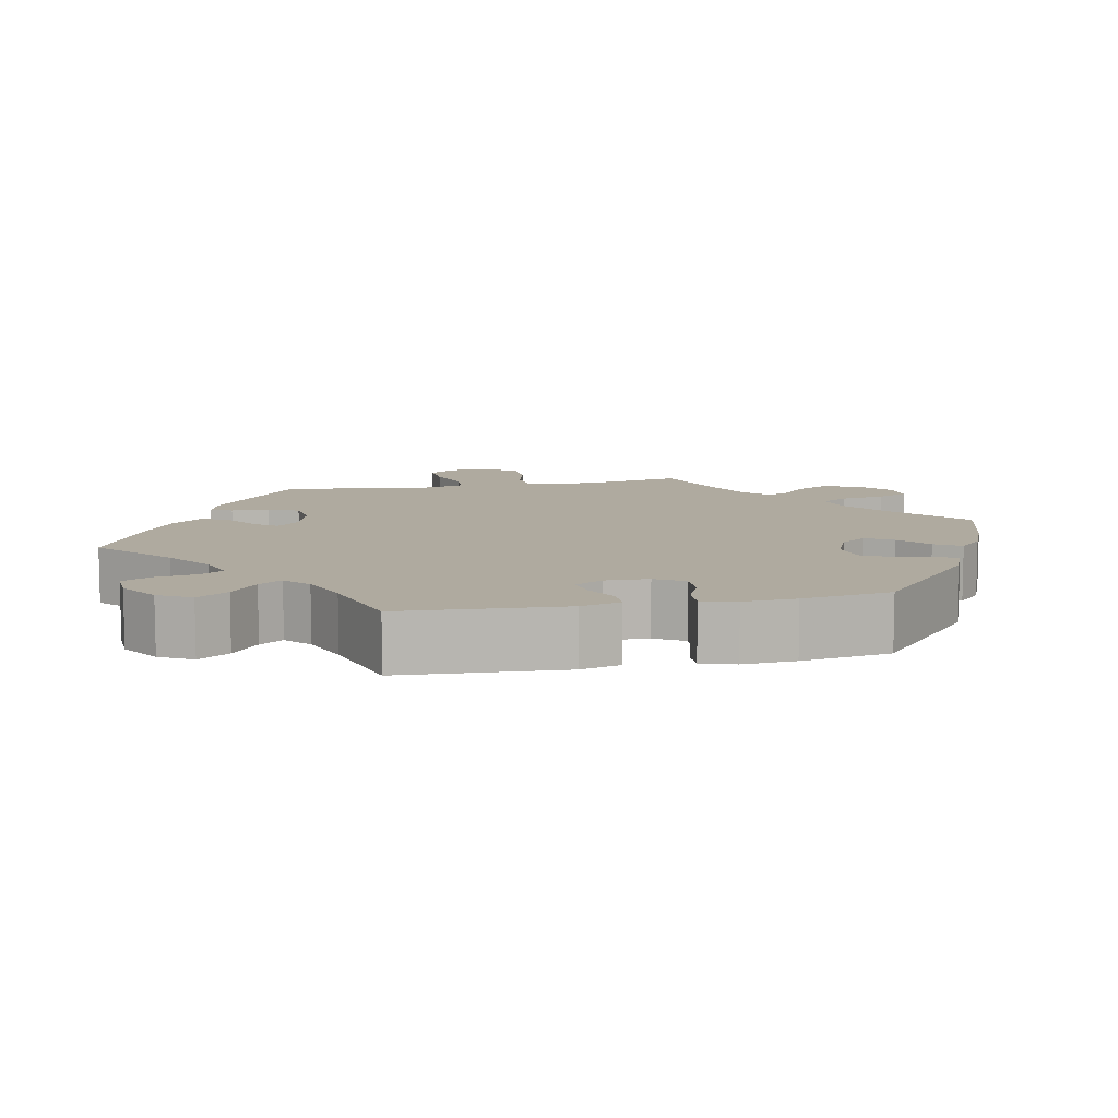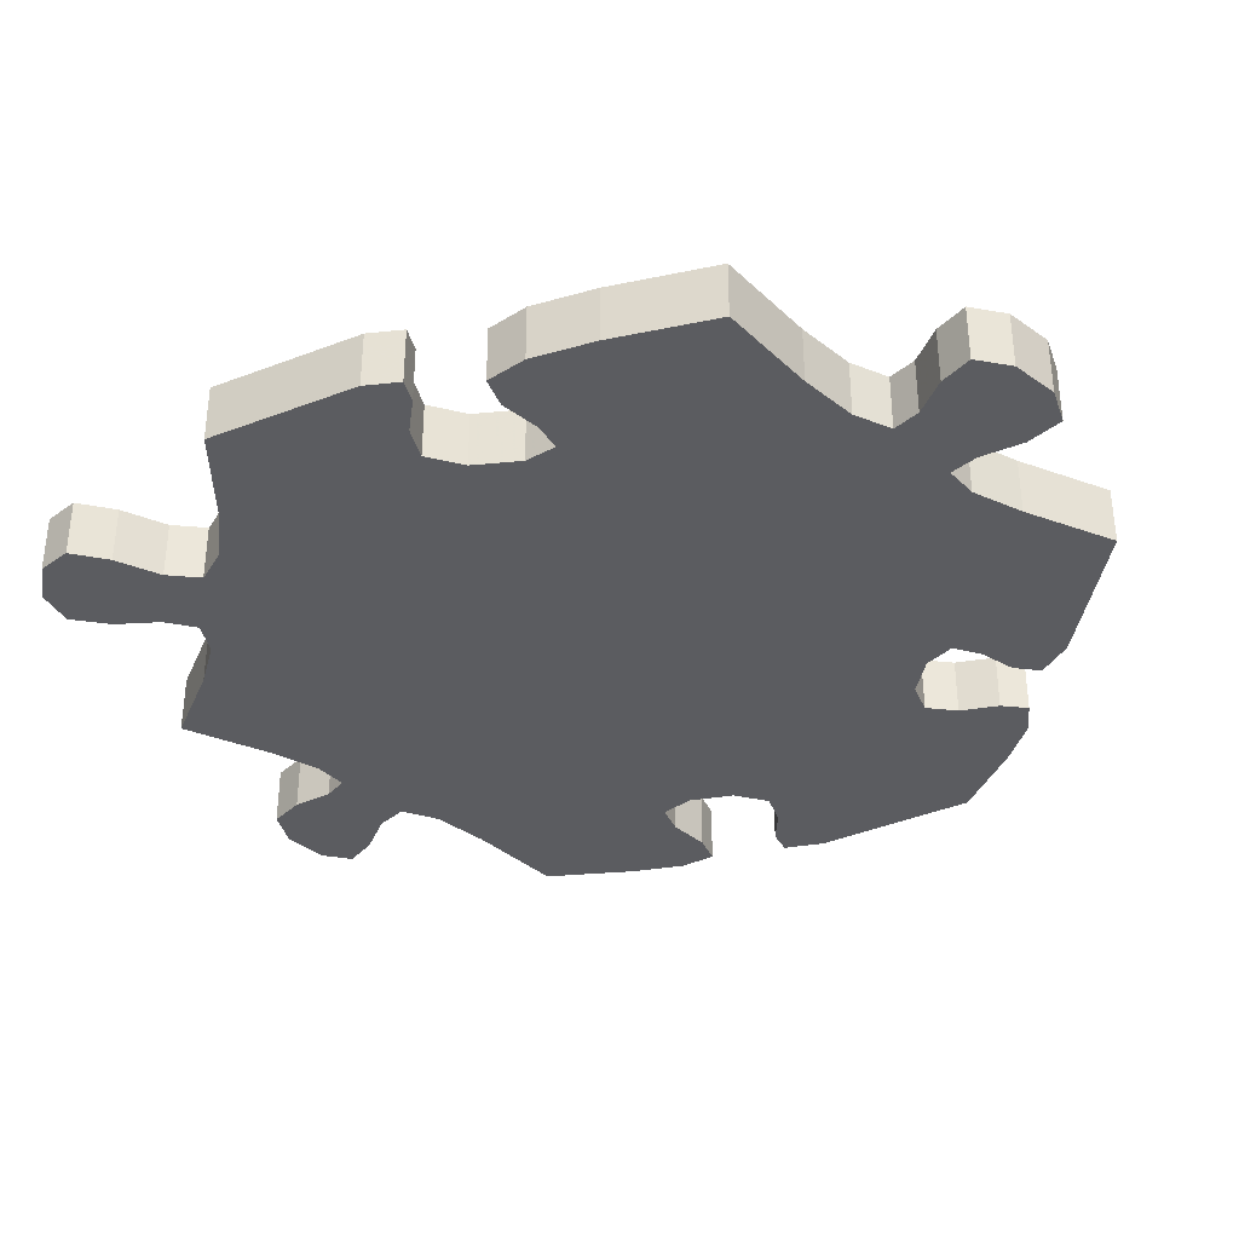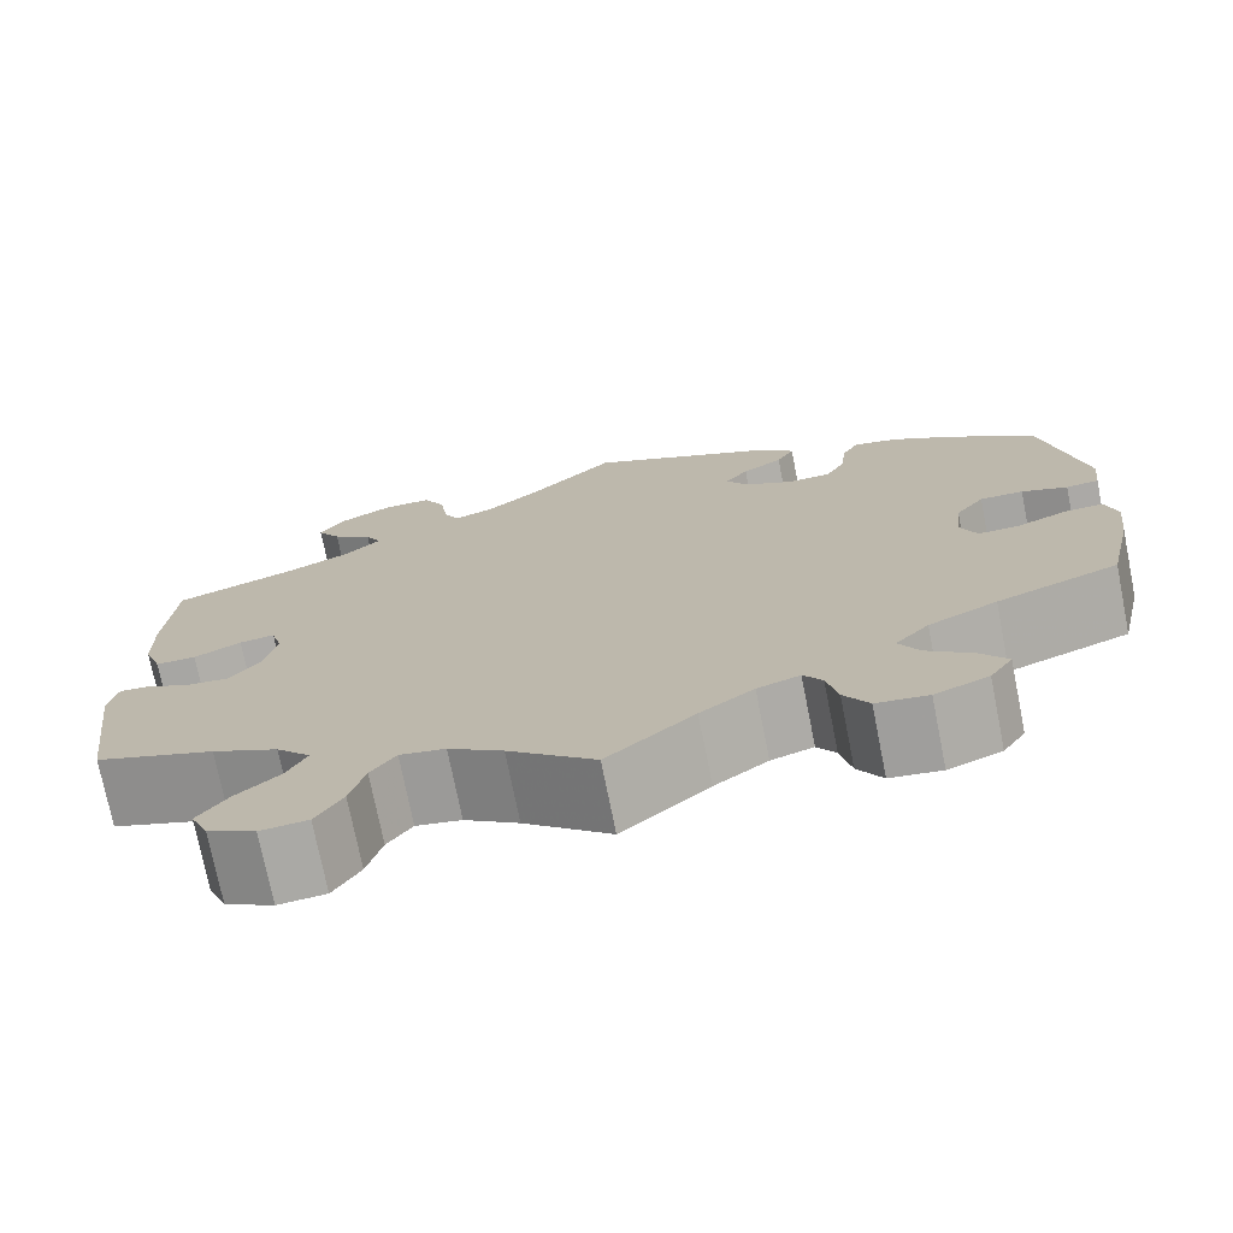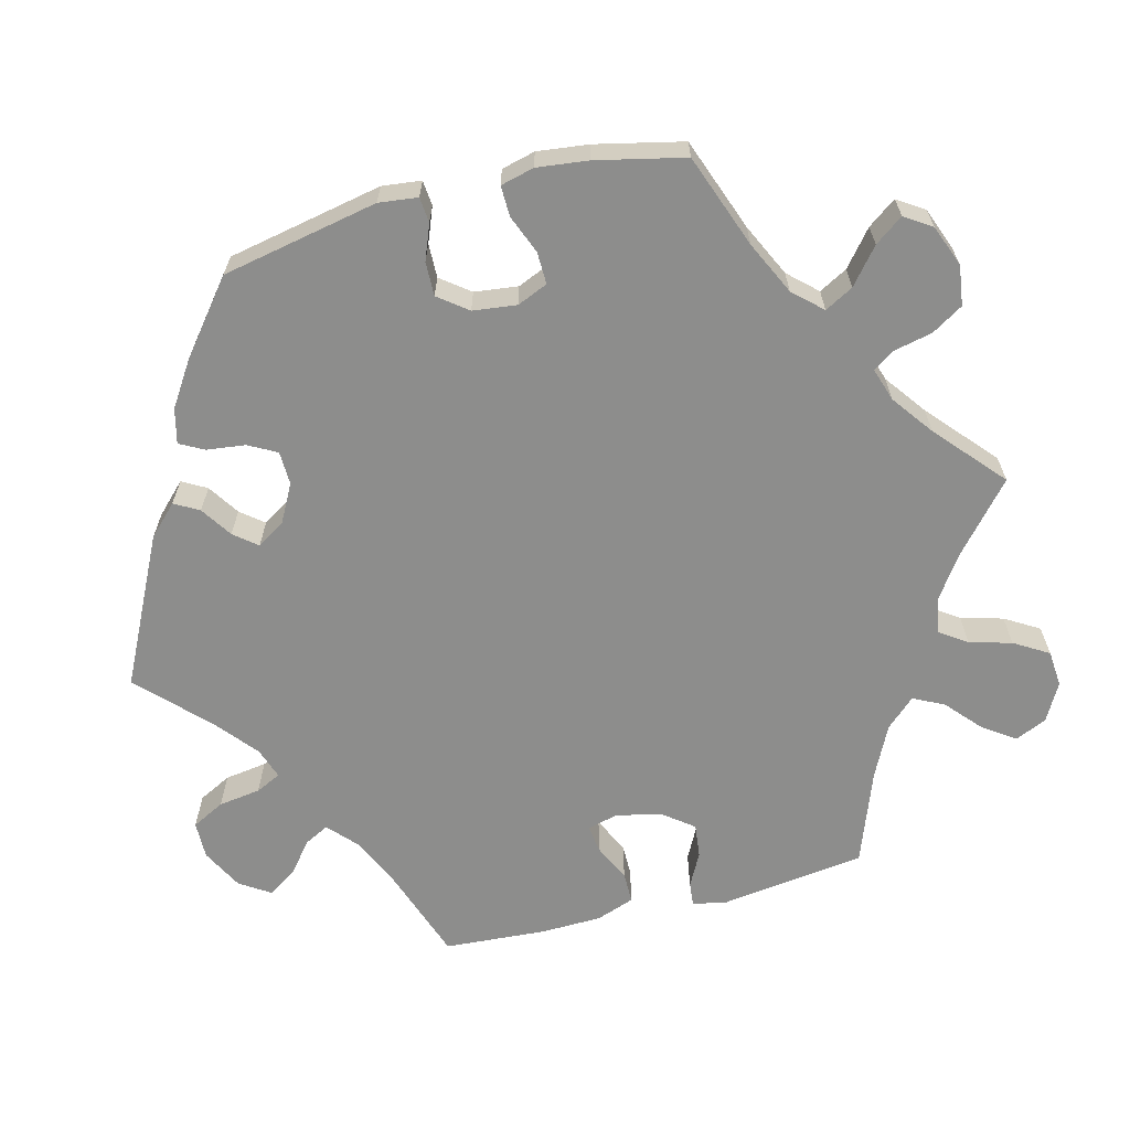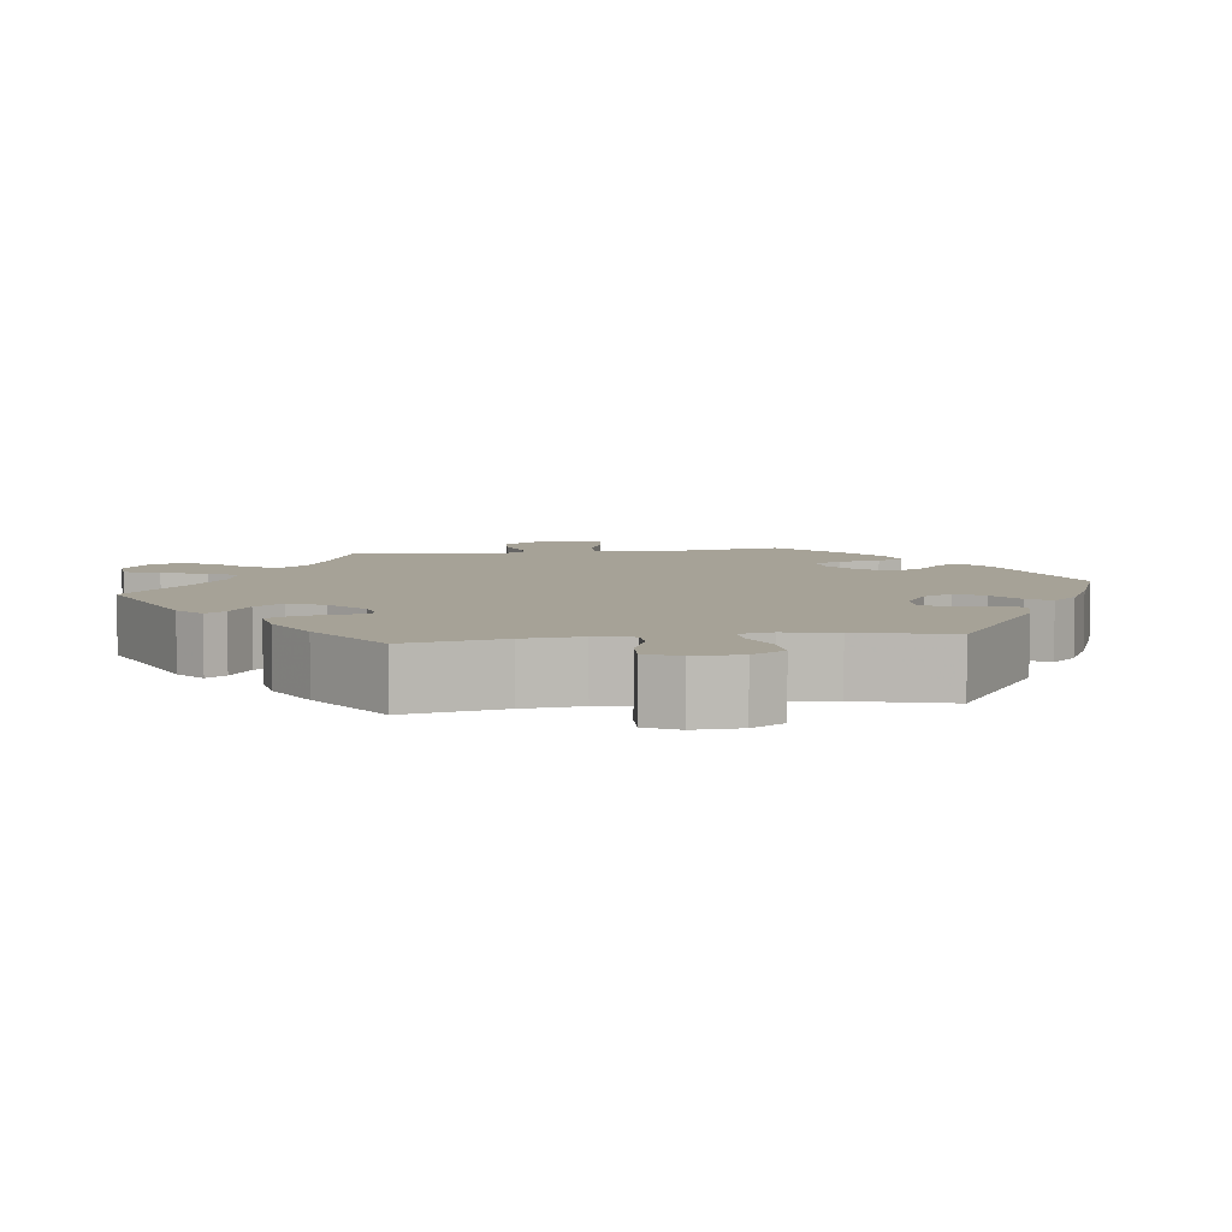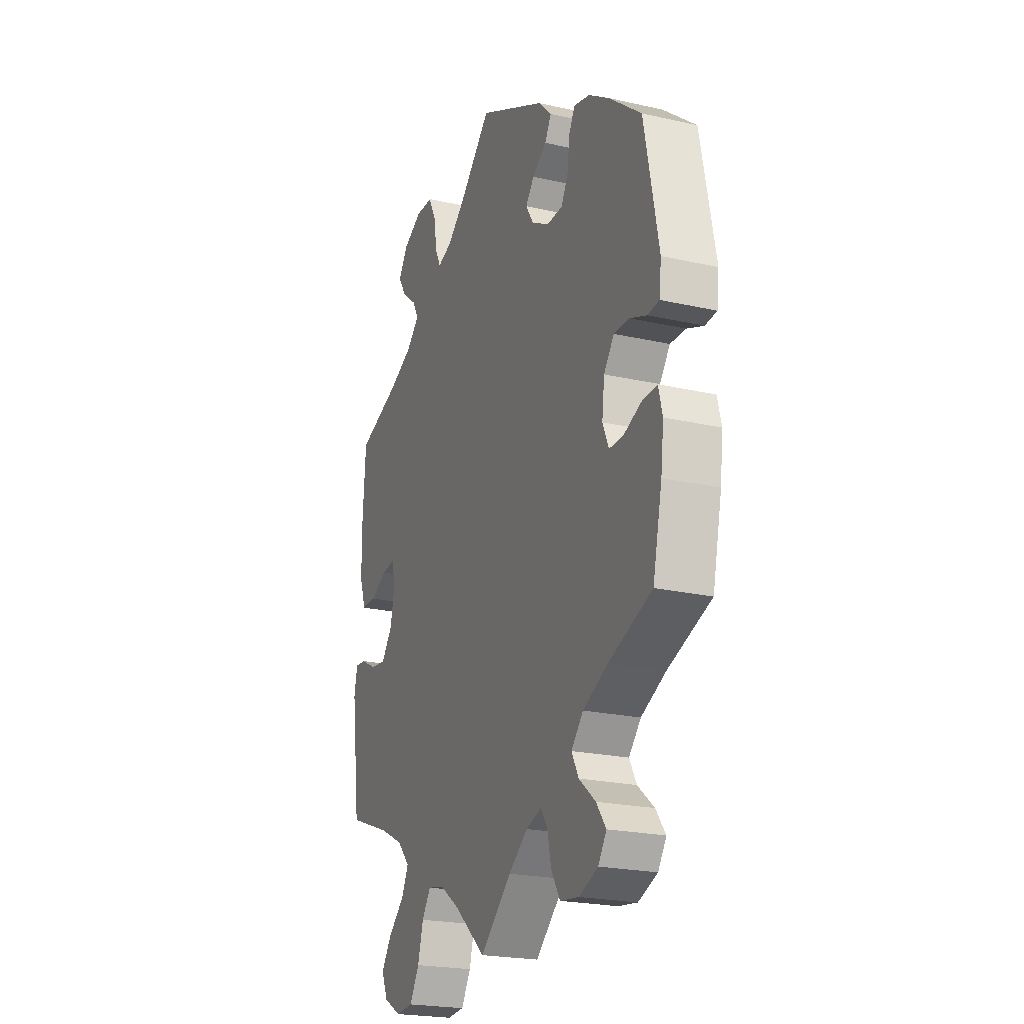
<metadata>
{"format":"obj","ext":"obj","renderer":"f3d","projection":"perspective","resolution":1024,"background":"white","views":[{"elev":9.4,"azim":18.2,"up":"+Y"},{"elev":-34.5,"azim":-70.3,"up":"+Y"},{"elev":-74.1,"azim":11.3,"up":"+Z"},{"elev":-64.5,"azim":104.4,"up":"+Y"},{"elev":6.5,"azim":-37.6,"up":"+Y"},{"elev":-22.3,"azim":68.5,"up":"+Z"}]}
</metadata>
<code>
v 0.54 0.07 0.085
v 0.534 0.07 0.034
v 0.501 0.07 0.031
v 0.455 0.07 0.049
v 0.411 0.07 0.05
v 0.382 0.07 0.012
v 0.375 0.07 -0.045
v 0.392 0.07 -0.085
v 0.434 0.07 -0.084
v 0.484 0.07 -0.064
v 0.524 0.07 -0.063
v 0.535 0.07 -0.107
v 0.527 0.07 -0.174
v 0.501 0.07 -0.289
v 0.379 0.07 -0.334
v 0.31 0.07 -0.367
v 0.276 0.07 -0.404
v 0.296 0.07 -0.441
v 0.342 0.07 -0.479
v 0.369 0.07 -0.516
v 0.346 0.07 -0.551
v 0.292 0.07 -0.572
v 0.24 0.07 -0.565
v 0.215 0.07 -0.524
v 0.204 0.07 -0.474
v 0.185 0.07 -0.446
v 0.142 0.07 -0.46
v 0.088 0.07 -0.5
v 0 0.07 -0.578
v -0.088 0.07 -0.502
v -0.143 0.07 -0.464
v -0.189 0.07 -0.455
v -0.214 0.07 -0.491
v -0.229 0.07 -0.546
v -0.256 0.07 -0.591
v -0.304 0.07 -0.595
v -0.353 0.07 -0.568
v -0.371 0.07 -0.527
v -0.342 0.07 -0.485
v -0.297 0.07 -0.445
v -0.277 0.07 -0.405
v -0.312 0.07 -0.367
v -0.379 0.07 -0.334
v -0.501 0.07 -0.289
v -0.526 0.07 -0.099
v -0.517 0.07 -0.055
v -0.486 0.07 -0.058
v -0.442 0.07 -0.081
v -0.398 0.07 -0.086
v -0.367 0.07 -0.046
v -0.354 0.07 0.014
v -0.365 0.07 0.053
v -0.401 0.07 0.048
v -0.449 0.07 0.025
v -0.49 0.07 0.025
v -0.508 0.07 0.075
v -0.51 0.07 0.155
v -0.501 0.07 0.288
v -0.38 0.07 0.33
v -0.312 0.07 0.361
v -0.275 0.07 0.395
v -0.292 0.07 0.427
v -0.333 0.07 0.46
v -0.357 0.07 0.497
v -0.331 0.07 0.537
v -0.277 0.07 0.565
v -0.228 0.07 0.564
v -0.206 0.07 0.521
v -0.198 0.07 0.466
v -0.182 0.07 0.433
v -0.141 0.07 0.447
v -0.088 0.07 0.491
v 0 0.07 0.577
v 0.191 0.07 0.482
v 0.229 0.07 0.444
v 0.211 0.07 0.412
v 0.17 0.07 0.385
v 0.146 0.07 0.355
v 0.168 0.07 0.319
v 0.218 0.07 0.292
v 0.262 0.07 0.293
v 0.282 0.07 0.33
v 0.288 0.07 0.38
v 0.305 0.07 0.412
v 0.35 0.07 0.401
v 0.408 0.07 0.363
v 0.5 0.07 0.289
v 0.54 0 0.085
v 0.534 0 0.034
v 0.501 0 0.031
v 0.455 0 0.049
v 0.411 0 0.05
v 0.382 0 0.012
v 0.375 0 -0.045
v 0.392 0 -0.085
v 0.434 0 -0.084
v 0.484 0 -0.064
v 0.524 0 -0.063
v 0.535 0 -0.107
v 0.527 0 -0.174
v 0.501 0 -0.289
v 0.379 0 -0.334
v 0.31 0 -0.367
v 0.276 0 -0.404
v 0.296 0 -0.441
v 0.342 0 -0.479
v 0.369 0 -0.516
v 0.346 0 -0.551
v 0.292 0 -0.572
v 0.24 0 -0.565
v 0.215 0 -0.524
v 0.204 0 -0.474
v 0.185 0 -0.446
v 0.142 0 -0.46
v 0.088 0 -0.5
v 0 0 -0.578
v -0.088 0 -0.502
v -0.143 0 -0.464
v -0.189 0 -0.455
v -0.214 0 -0.491
v -0.229 0 -0.546
v -0.256 0 -0.591
v -0.304 0 -0.595
v -0.353 0 -0.568
v -0.371 0 -0.527
v -0.342 0 -0.485
v -0.297 0 -0.445
v -0.277 0 -0.405
v -0.312 0 -0.367
v -0.379 0 -0.334
v -0.501 0 -0.289
v -0.526 0 -0.099
v -0.517 0 -0.055
v -0.486 0 -0.058
v -0.442 0 -0.081
v -0.398 0 -0.086
v -0.367 0 -0.046
v -0.354 0 0.014
v -0.365 0 0.053
v -0.401 0 0.048
v -0.449 0 0.025
v -0.49 0 0.025
v -0.508 0 0.075
v -0.51 0 0.155
v -0.501 0 0.288
v -0.38 0 0.33
v -0.312 0 0.361
v -0.275 0 0.395
v -0.292 0 0.427
v -0.333 0 0.46
v -0.357 0 0.497
v -0.331 0 0.537
v -0.277 0 0.565
v -0.228 0 0.564
v -0.206 0 0.521
v -0.198 0 0.466
v -0.182 0 0.433
v -0.141 0 0.447
v -0.088 0 0.491
v 0 0 0.577
v 0.191 0 0.482
v 0.229 0 0.444
v 0.211 0 0.412
v 0.17 0 0.385
v 0.146 0 0.355
v 0.168 0 0.319
v 0.218 0 0.292
v 0.262 0 0.293
v 0.282 0 0.33
v 0.288 0 0.38
v 0.305 0 0.412
v 0.35 0 0.401
v 0.408 0 0.363
v 0.5 0 0.289
f 82 83 84 85
f 81 82 85 86
f 74 75 76 77
f 72 73 74 77
f 71 72 77 78
f 70 71 78 79
f 66 67 68 69
f 66 69 70
f 65 66 70
f 62 63 64 65
f 61 62 65 70
f 60 61 70 79
f 56 57 58 59
f 53 54 55 56
f 52 53 56 59
f 51 52 59 60
f 45 46 47 48
f 43 44 45 48
f 42 43 48 49
f 41 42 49 50
f 37 38 39 40
f 37 40 41
f 36 37 41
f 33 34 35 36
f 32 33 36 41
f 31 32 41 50
f 28 29 30
f 27 28 30 31
f 26 27 31 50
f 22 23 24 25
f 22 25 26
f 21 22 26
f 18 19 20 21
f 17 18 21 26
f 16 17 26 50
f 12 13 14 15
f 9 10 11 12
f 8 9 12 15
f 7 8 15 16
f 1 2 3 4
f 1 4 5
f 81 86 87 1
f 51 60 79 80
f 6 7 16 50
f 5 6 50 51
f 51 80 81
f 1 5 51 81
f 172 171 170 169
f 173 172 169 168
f 164 163 162 161
f 164 161 160 159
f 165 164 159 158
f 166 165 158 157
f 156 155 154 153
f 157 156 153
f 157 153 152
f 152 151 150 149
f 157 152 149 148
f 166 157 148 147
f 146 145 144 143
f 143 142 141 140
f 146 143 140 139
f 147 146 139 138
f 135 134 133 132
f 135 132 131 130
f 136 135 130 129
f 137 136 129 128
f 127 126 125 124
f 128 127 124
f 128 124 123
f 123 122 121 120
f 128 123 120 119
f 137 128 119 118
f 117 116 115
f 118 117 115 114
f 137 118 114 113
f 112 111 110 109
f 113 112 109
f 113 109 108
f 108 107 106 105
f 113 108 105 104
f 137 113 104 103
f 102 101 100 99
f 99 98 97 96
f 102 99 96 95
f 103 102 95 94
f 91 90 89 88
f 92 91 88
f 88 174 173 168
f 167 166 147 138
f 137 103 94 93
f 138 137 93 92
f 168 167 138
f 168 138 92 88
f 1 88 89 2
f 2 89 90 3
f 3 90 91 4
f 4 91 92 5
f 5 92 93 6
f 6 93 94 7
f 7 94 95 8
f 8 95 96 9
f 9 96 97 10
f 10 97 98 11
f 11 98 99 12
f 12 99 100 13
f 13 100 101 14
f 14 101 102 15
f 15 102 103 16
f 16 103 104 17
f 17 104 105 18
f 18 105 106 19
f 19 106 107 20
f 20 107 108 21
f 21 108 109 22
f 22 109 110 23
f 23 110 111 24
f 24 111 112 25
f 25 112 113 26
f 26 113 114 27
f 27 114 115 28
f 28 115 116 29
f 29 116 117 30
f 30 117 118 31
f 31 118 119 32
f 32 119 120 33
f 33 120 121 34
f 34 121 122 35
f 35 122 123 36
f 36 123 124 37
f 37 124 125 38
f 38 125 126 39
f 39 126 127 40
f 40 127 128 41
f 41 128 129 42
f 42 129 130 43
f 43 130 131 44
f 44 131 132 45
f 45 132 133 46
f 46 133 134 47
f 47 134 135 48
f 48 135 136 49
f 49 136 137 50
f 50 137 138 51
f 51 138 139 52
f 52 139 140 53
f 53 140 141 54
f 54 141 142 55
f 55 142 143 56
f 56 143 144 57
f 57 144 145 58
f 58 145 146 59
f 59 146 147 60
f 60 147 148 61
f 61 148 149 62
f 62 149 150 63
f 63 150 151 64
f 64 151 152 65
f 65 152 153 66
f 66 153 154 67
f 67 154 155 68
f 68 155 156 69
f 69 156 157 70
f 70 157 158 71
f 71 158 159 72
f 72 159 160 73
f 73 160 161 74
f 74 161 162 75
f 75 162 163 76
f 76 163 164 77
f 77 164 165 78
f 78 165 166 79
f 79 166 167 80
f 80 167 168 81
f 81 168 169 82
f 82 169 170 83
f 83 170 171 84
f 84 171 172 85
f 85 172 173 86
f 86 173 174 87
f 87 174 88 1

</code>
